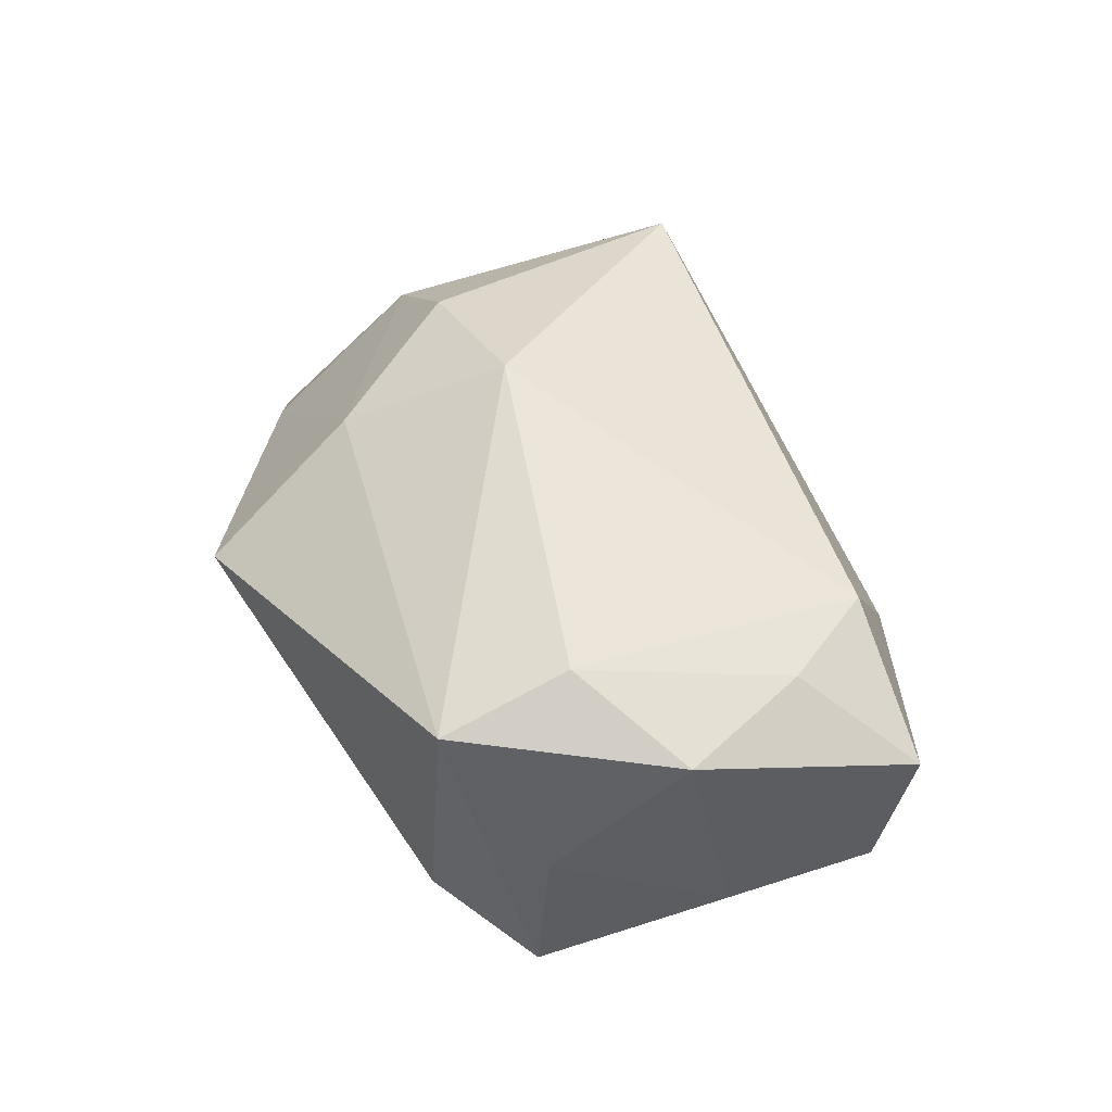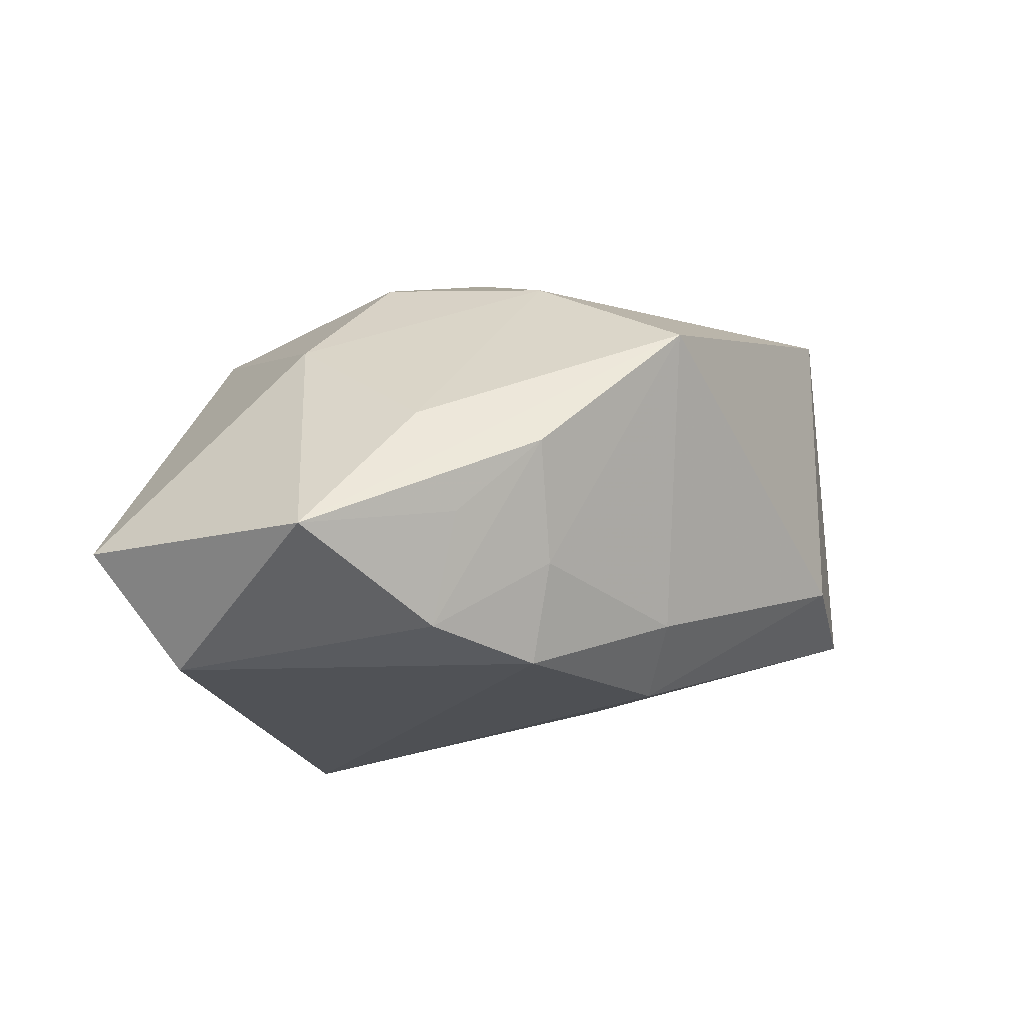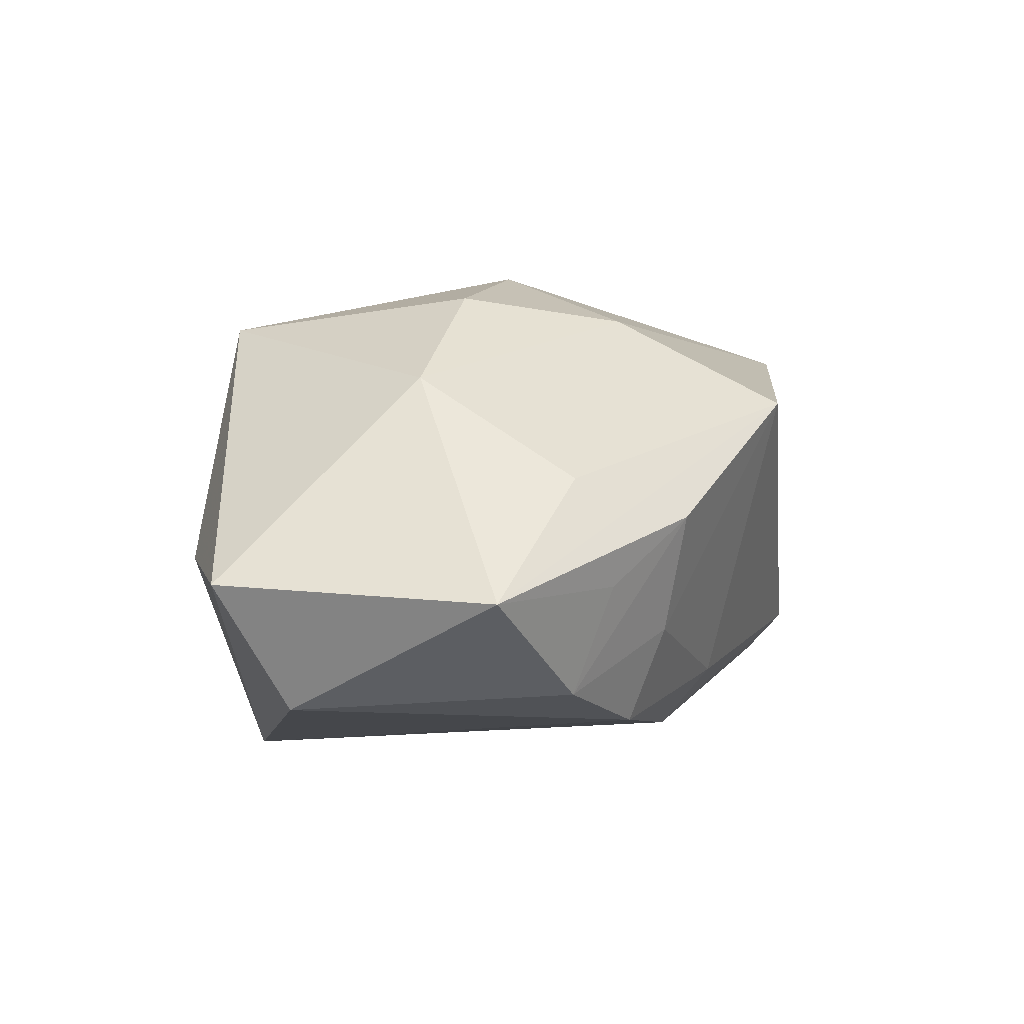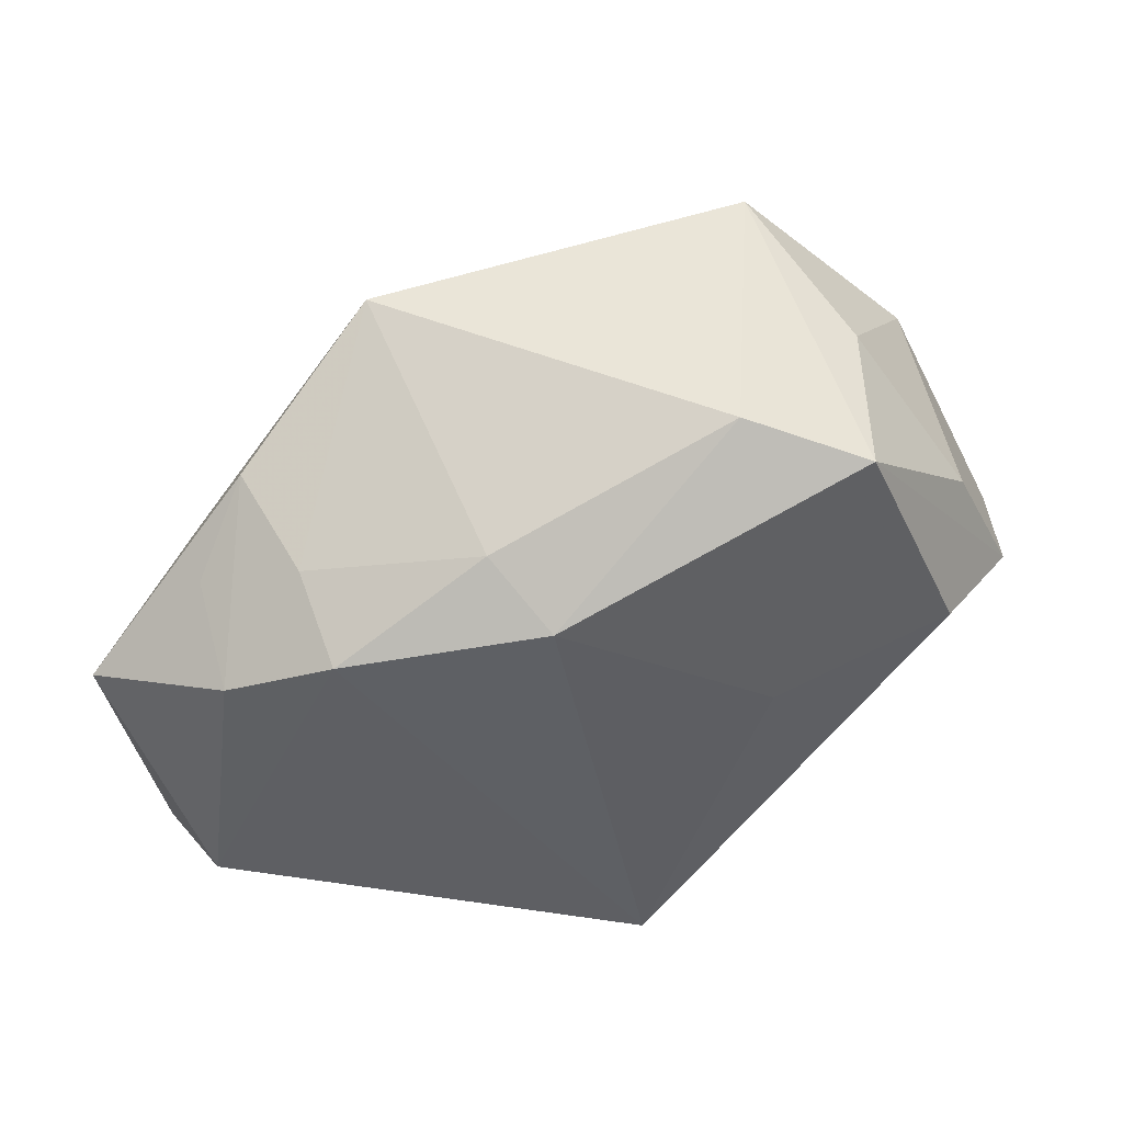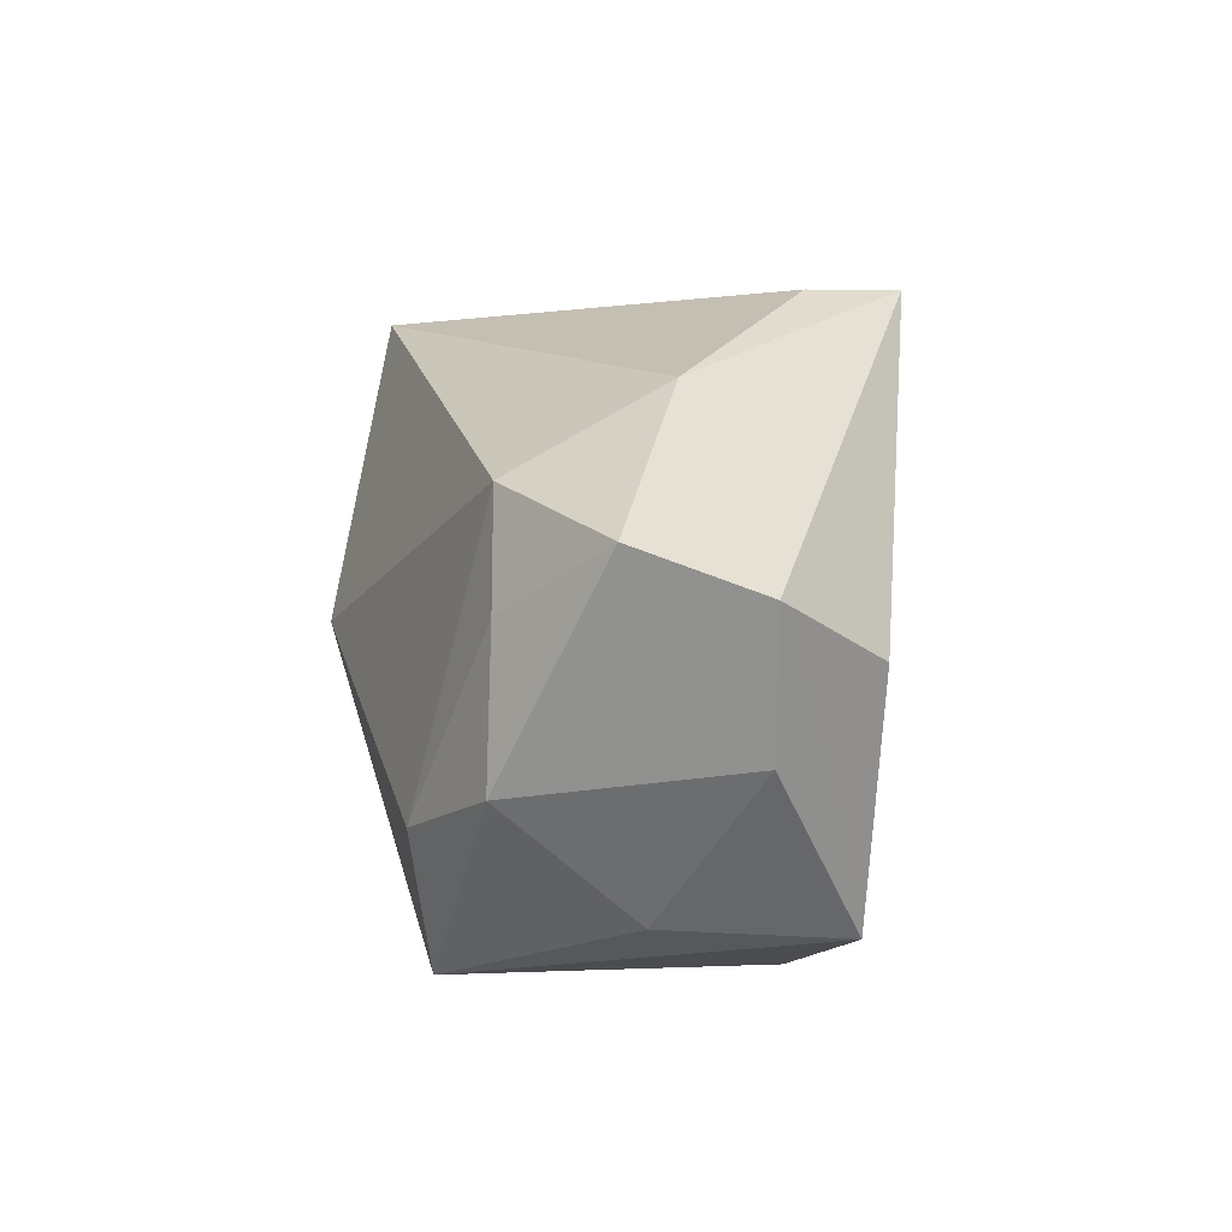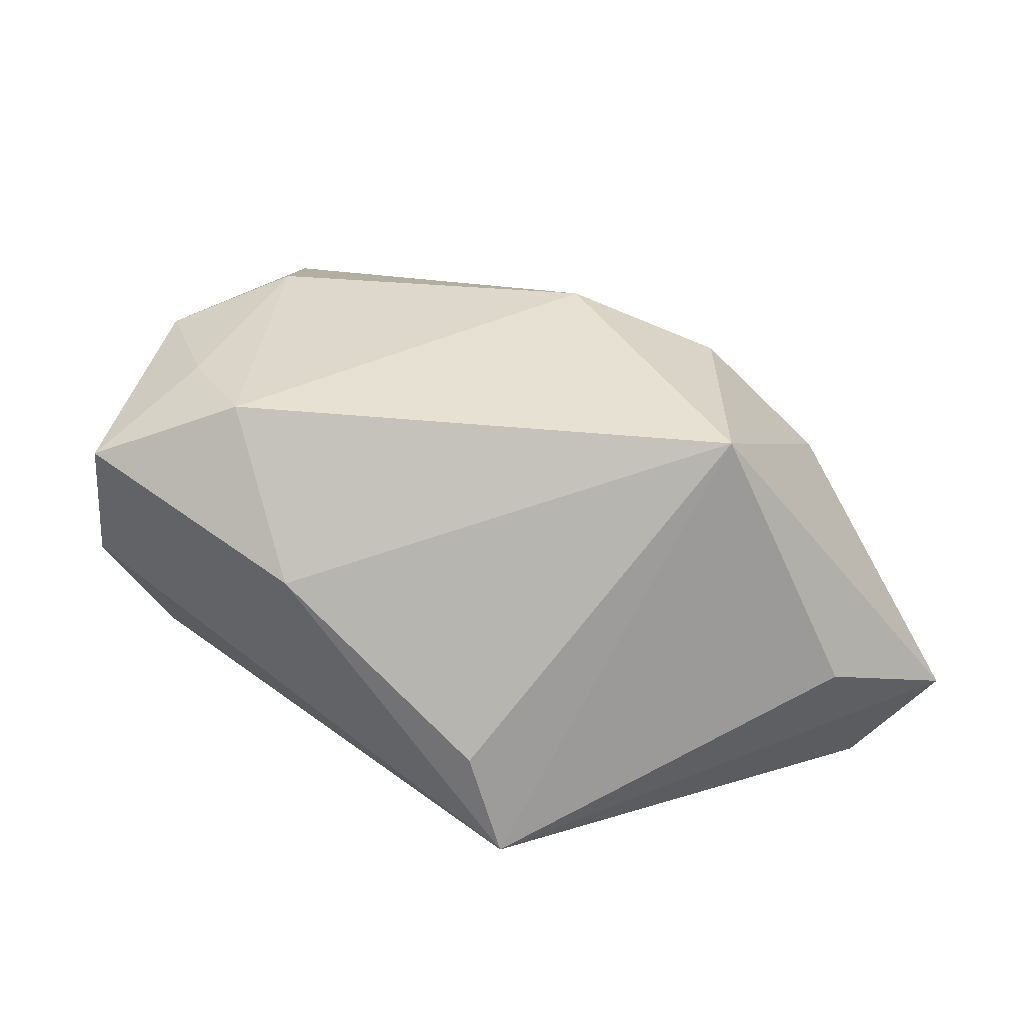
<metadata>
{"format":"obj","ext":"obj","renderer":"f3d","projection":"perspective","resolution":1024,"background":"white","views":[{"elev":56.4,"azim":51.2,"up":"+Z"},{"elev":-20.7,"azim":-59.5,"up":"+Z"},{"elev":-10.2,"azim":-83.2,"up":"+Z"},{"elev":-41.8,"azim":2.6,"up":"+Z"},{"elev":1.0,"azim":73.8,"up":"+Y"},{"elev":23.1,"azim":168.7,"up":"+Z"}]}
</metadata>
<code>
v -0.005166 -0.02025 -0.01565
v 0.0001716 -0.01544 -0.02043
v 0.01908 4.799e-05 -0.01539
v 0.01612 -0.02757 -0.007681
v 0.02846 0.01001 0.01878
v -0.02636 0.02596 -0.007026
v -0.04166 -0.003971 -0.01384
v -0.03909 0.0209 -0.01141
v 0.03133 0.0003274 0.01962
v 0.02725 -0.02271 0.006926
v 0.02726 -0.02413 -0.009929
v 0.03684 -0.01044 0.0004502
v 0.03525 -0.003012 -0.008817
v 0.02087 -0.0154 0.02358
v -0.03086 -0.01282 -0.01097
v -0.03015 0.004511 0.008438
v -0.02145 -0.0168 -0.01361
v 0.006716 0.02715 -0.02159
v -0.01584 -0.02757 0.008489
v -0.02699 -0.01916 -0.004245
v 0.03279 -0.01245 0.02035
v -0.0153 -0.01243 0.01718
v 0.02524 0.01796 0.0039
v -0.006516 -0.0006702 0.02447
v 0.01804 -0.02685 0.02096
v 0.04186 0.001564 0.001914
v -0.02841 -0.009013 -0.02012
v 0.04176 0.005503 0.01338
v -0.02 0.001916 0.01867
v -0.03255 -0.009661 -0.001613
v -0.0184 -0.01332 -0.02159
v -0.03274 0.01528 -0.02159
v 0.009523 0.02661 -0.01189
v -0.01516 0.02516 0.01755
f 23 28 18
f 24 14 5
f 28 23 5
f 33 23 18
f 18 13 3
f 3 13 11
f 11 13 26
f 18 28 26
f 26 13 18
f 7 16 8
f 32 8 18
f 18 31 32
f 32 7 8
f 19 1 4
f 9 5 14
f 14 21 9
f 28 5 9
f 9 21 28
f 25 4 11
f 25 21 14
f 19 4 25
f 25 14 24
f 2 3 11
f 2 1 31
f 2 31 18
f 18 3 2
f 11 4 2
f 2 4 1
f 11 26 12
f 28 21 12
f 12 26 28
f 22 29 16
f 24 29 22
f 22 25 24
f 19 25 22
f 8 16 34
f 16 29 34
f 34 29 24
f 34 33 18
f 23 33 34
f 24 5 34
f 34 5 23
f 30 7 19
f 16 7 30
f 19 22 30
f 30 22 16
f 19 7 20
f 27 32 31
f 7 32 27
f 10 25 11
f 21 25 10
f 11 12 10
f 10 12 21
f 18 8 6
f 6 34 18
f 8 34 6
f 31 1 17
f 17 27 31
f 20 27 17
f 17 1 19
f 19 20 17
f 15 20 7
f 7 27 15
f 15 27 20

</code>
